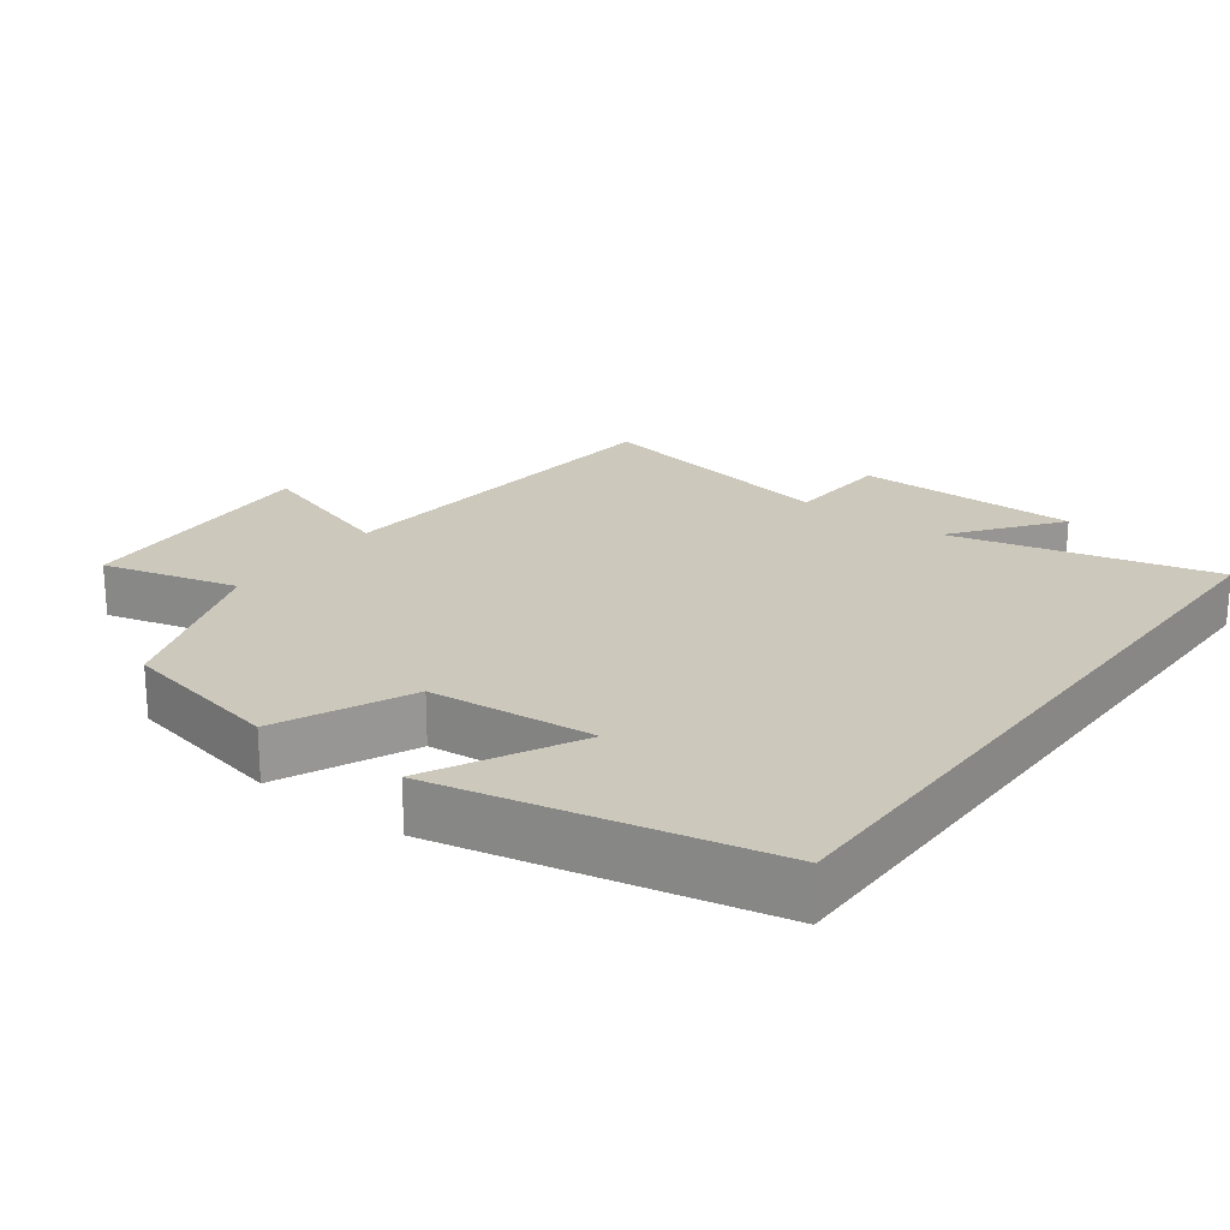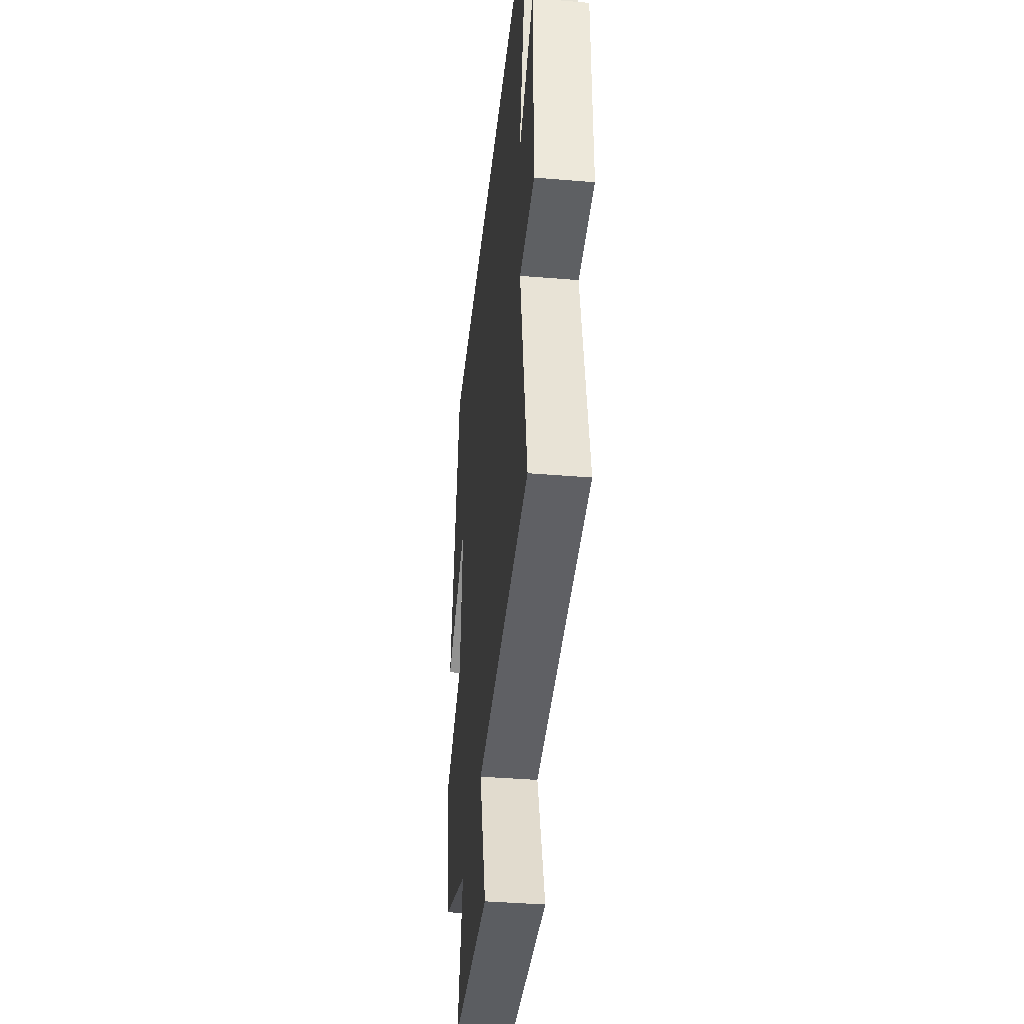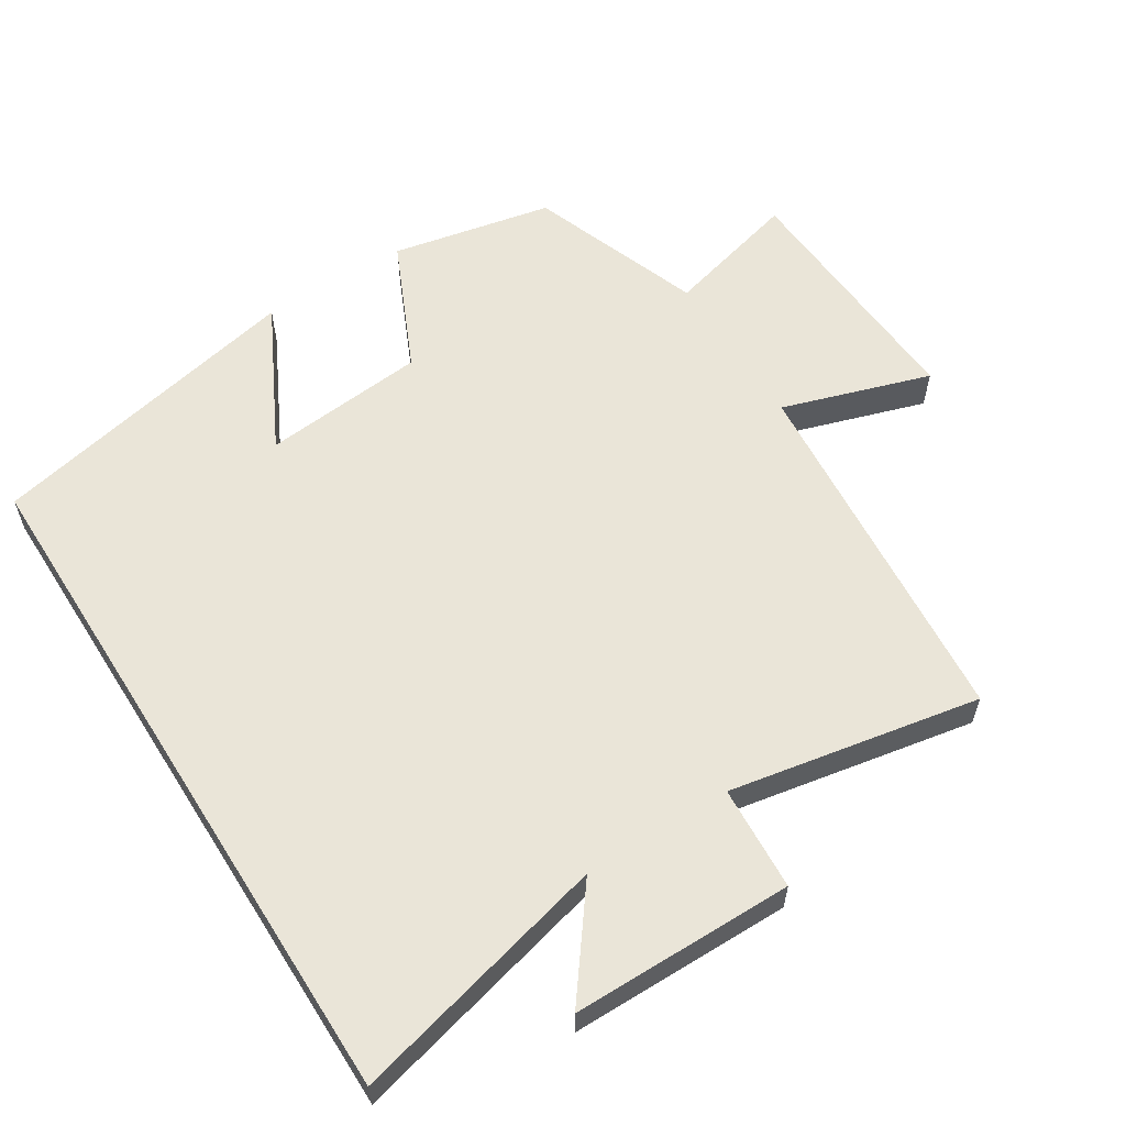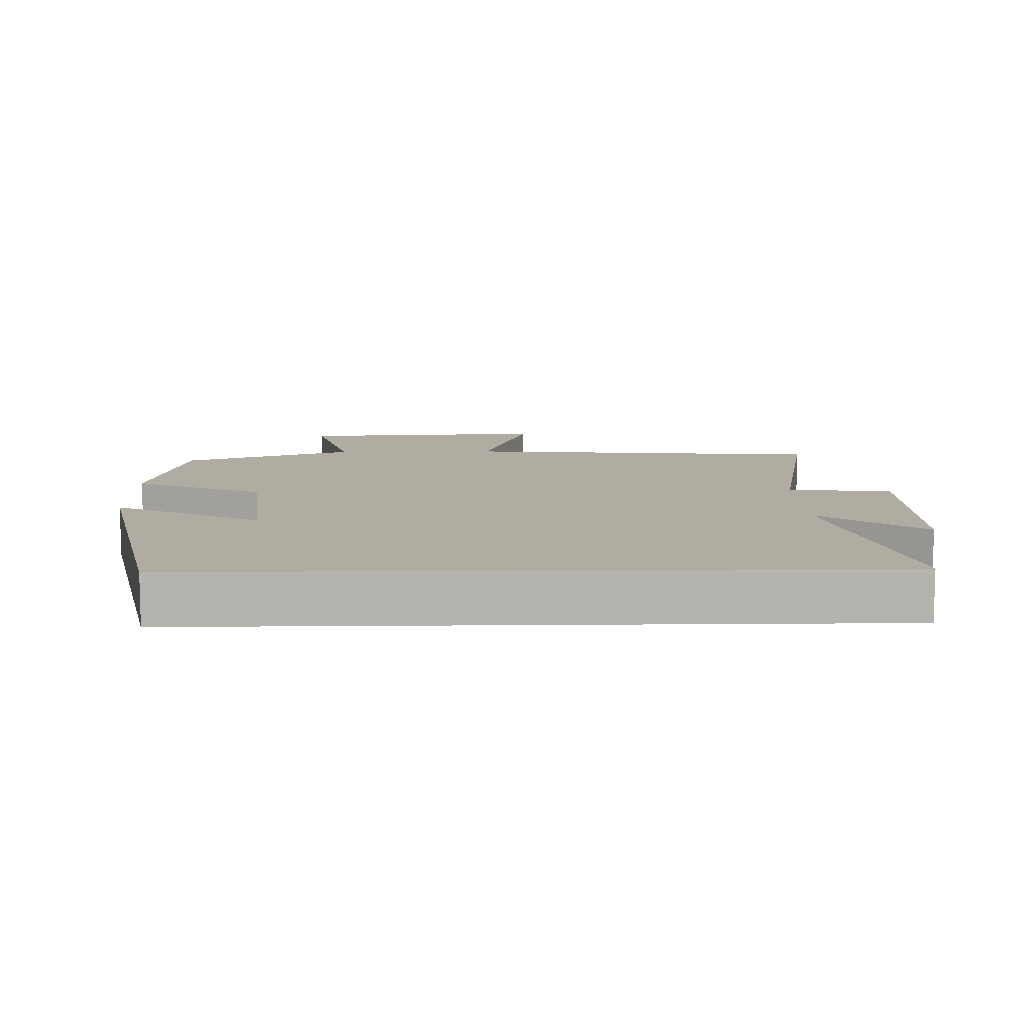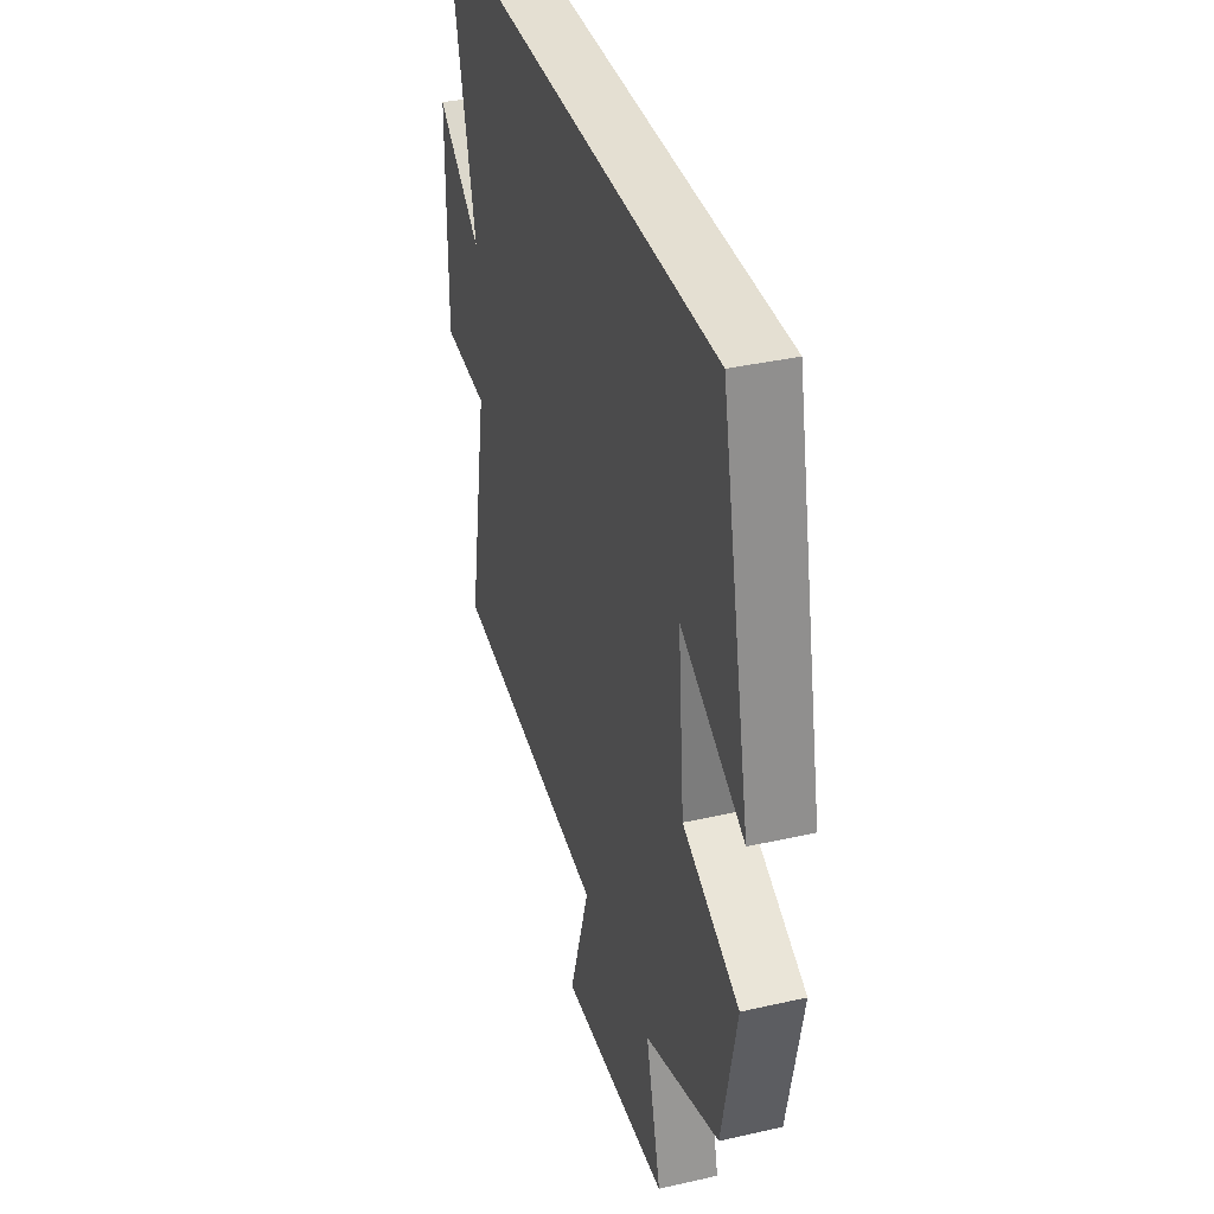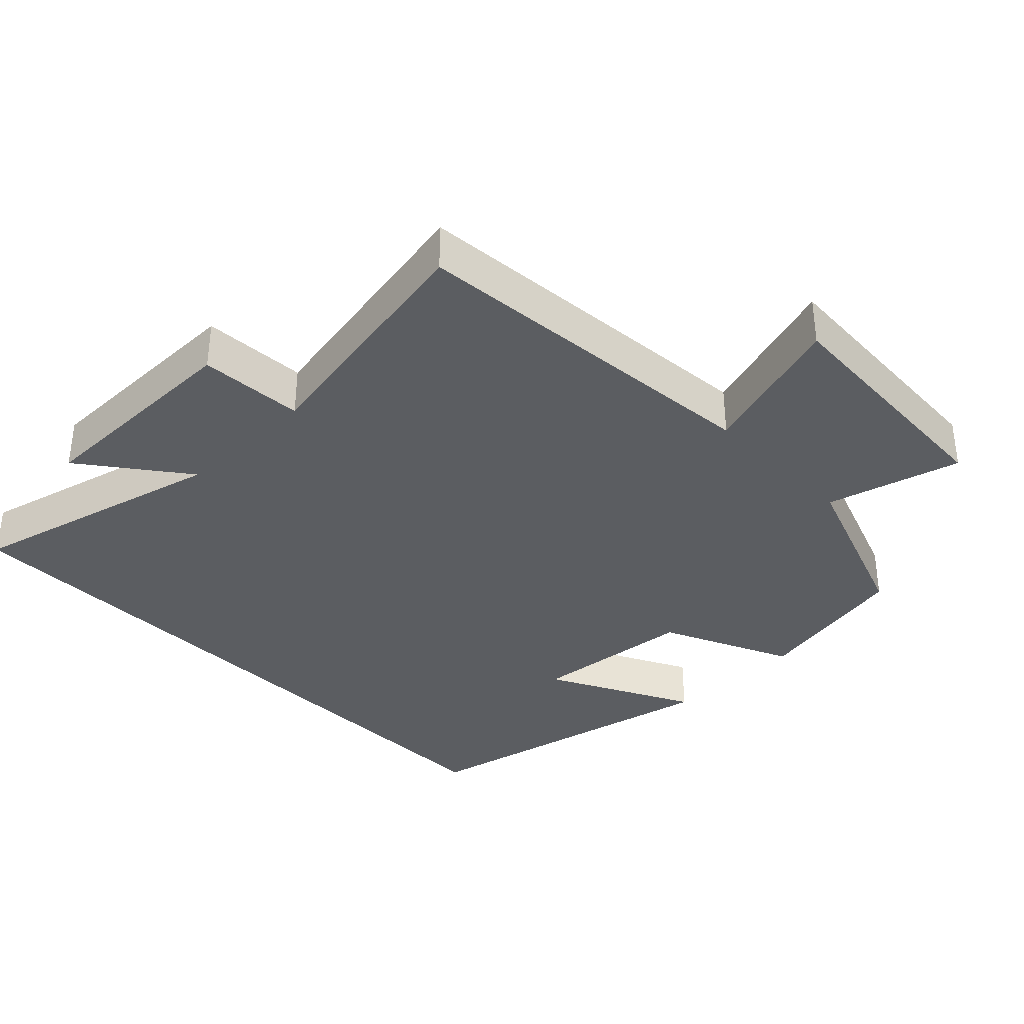
<metadata>
{"format":"obj","ext":"obj","renderer":"f3d","projection":"perspective","resolution":1024,"background":"white","views":[{"elev":22.1,"azim":-53.3,"up":"+Y"},{"elev":-39.0,"azim":84.0,"up":"+Z"},{"elev":59.1,"azim":57.7,"up":"+Y"},{"elev":10.2,"azim":-1.3,"up":"+Y"},{"elev":36.9,"azim":-106.4,"up":"+Z"},{"elev":-35.6,"azim":134.1,"up":"+Y"}]}
</metadata>
<code>
v 0.568 0.07 -0.453
v 0.041 0.07 -0.5
v 0.11 0.07 -0.714
v -0.254 0.07 -0.694
v -0.203 0.07 -0.5
v -0.452 0.07 -0.409
v -0.5 0.07 -0.177
v -0.312 0.07 -0.091
v -0.29 0.07 0.145
v -0.5 0.07 0.037
v -0.402 0.07 0.5
v 0.593 0.07 0.5
v 0.5 0.07 0.125
v 0.649 0.07 0.238
v 0.651 0.07 -0.082
v 0.5 0.07 -0.091
v 0.568 0 -0.453
v 0.041 0 -0.5
v 0.11 0 -0.714
v -0.254 0 -0.694
v -0.203 0 -0.5
v -0.452 0 -0.409
v -0.5 0 -0.177
v -0.312 0 -0.091
v -0.29 0 0.145
v -0.5 0 0.037
v -0.402 0 0.5
v 0.593 0 0.5
v 0.5 0 0.125
v 0.649 0 0.238
v 0.651 0 -0.082
v 0.5 0 -0.091
f 13 14 15 16
f 11 12 13
f 11 13 16
f 9 10 11
f 9 11 16 1
f 5 6 7 8
f 5 8 9 1
f 2 3 4 5
f 1 2 5
f 32 31 30 29
f 29 28 27
f 32 29 27
f 27 26 25
f 17 32 27 25
f 24 23 22 21
f 17 25 24 21
f 21 20 19 18
f 21 18 17
f 1 17 18 2
f 2 18 19 3
f 3 19 20 4
f 4 20 21 5
f 5 21 22 6
f 6 22 23 7
f 7 23 24 8
f 8 24 25 9
f 9 25 26 10
f 10 26 27 11
f 11 27 28 12
f 12 28 29 13
f 13 29 30 14
f 14 30 31 15
f 15 31 32 16
f 16 32 17 1

</code>
